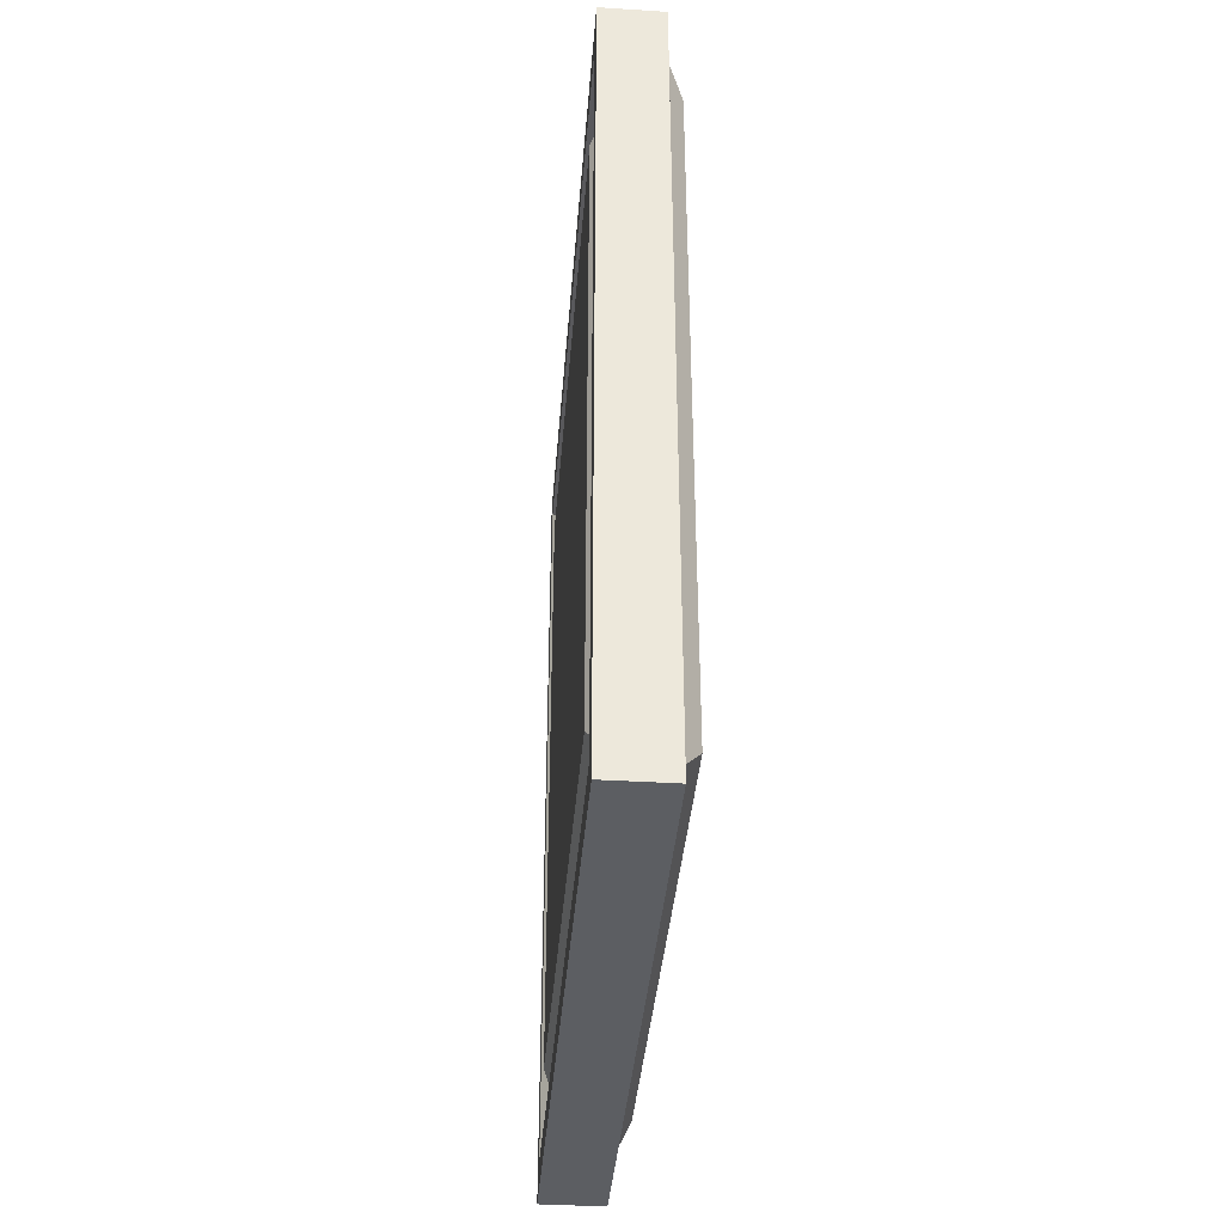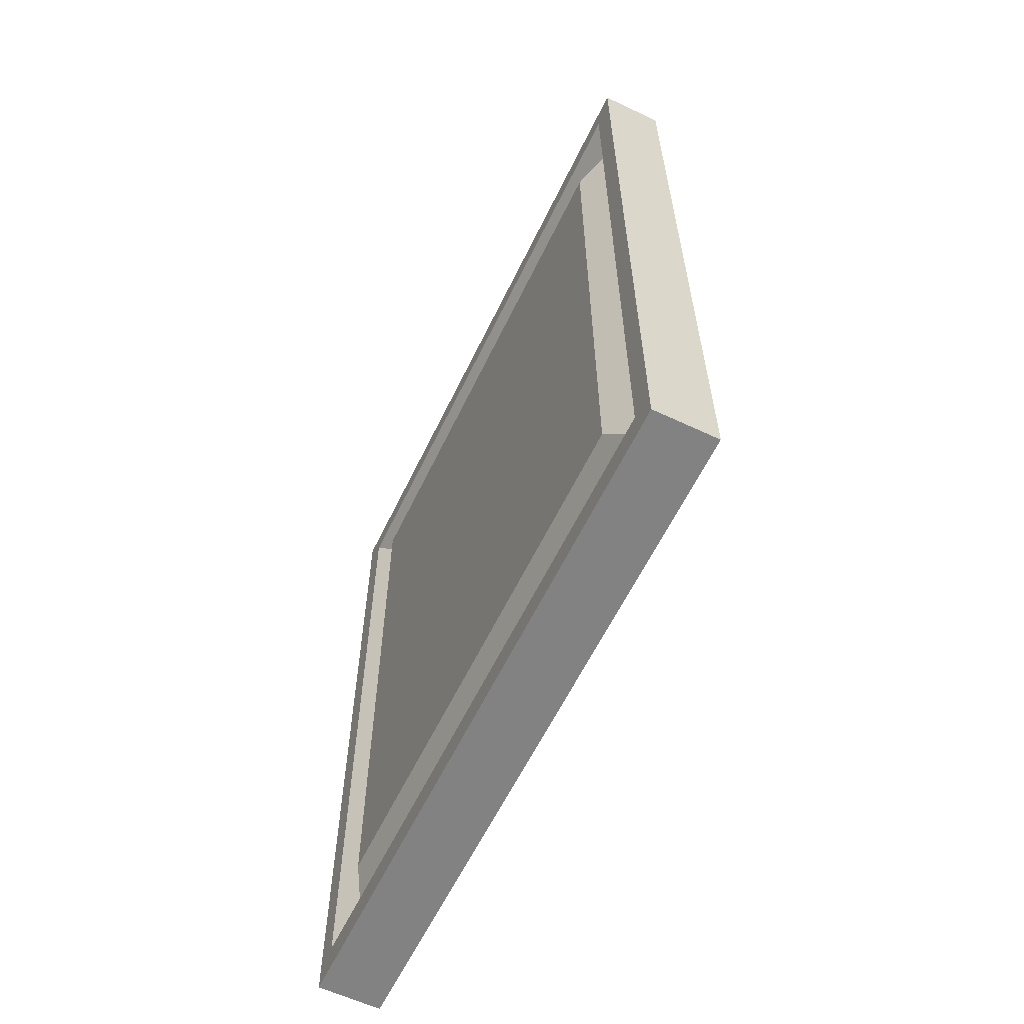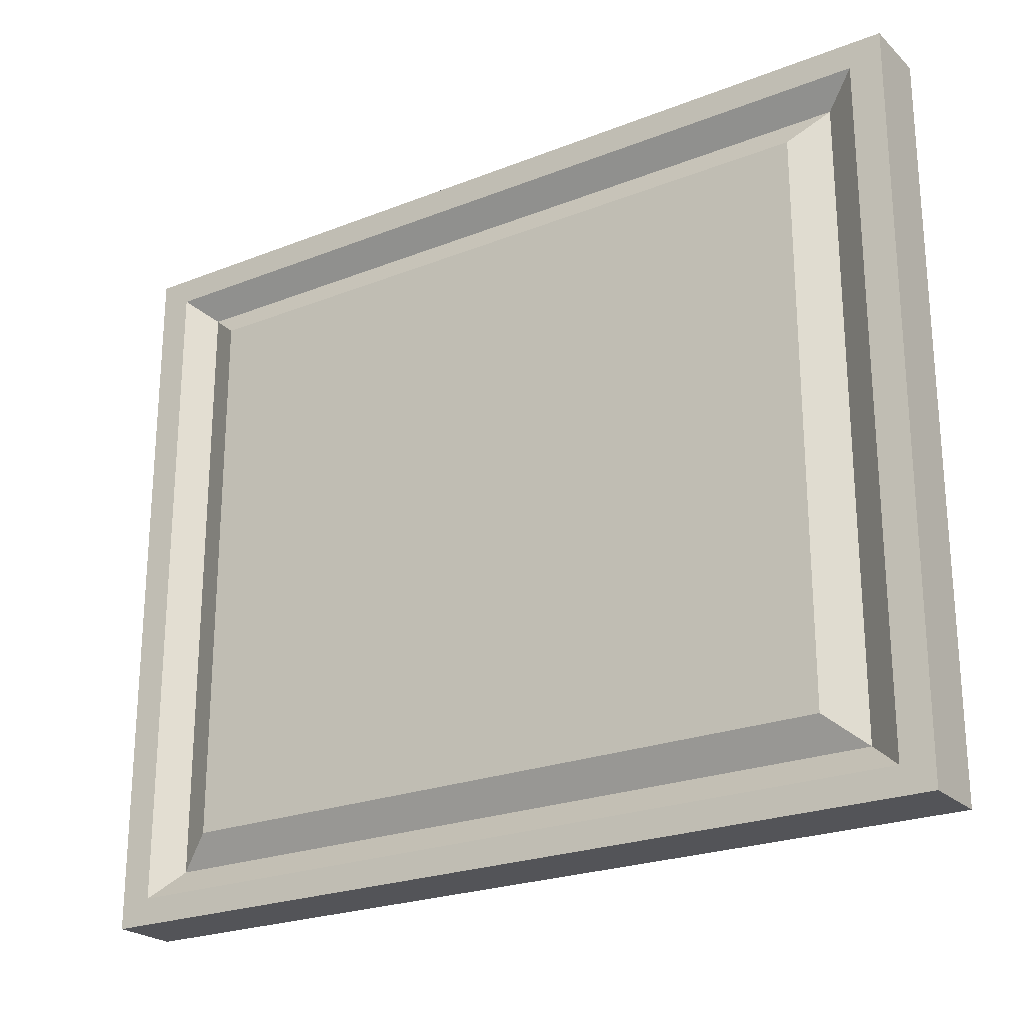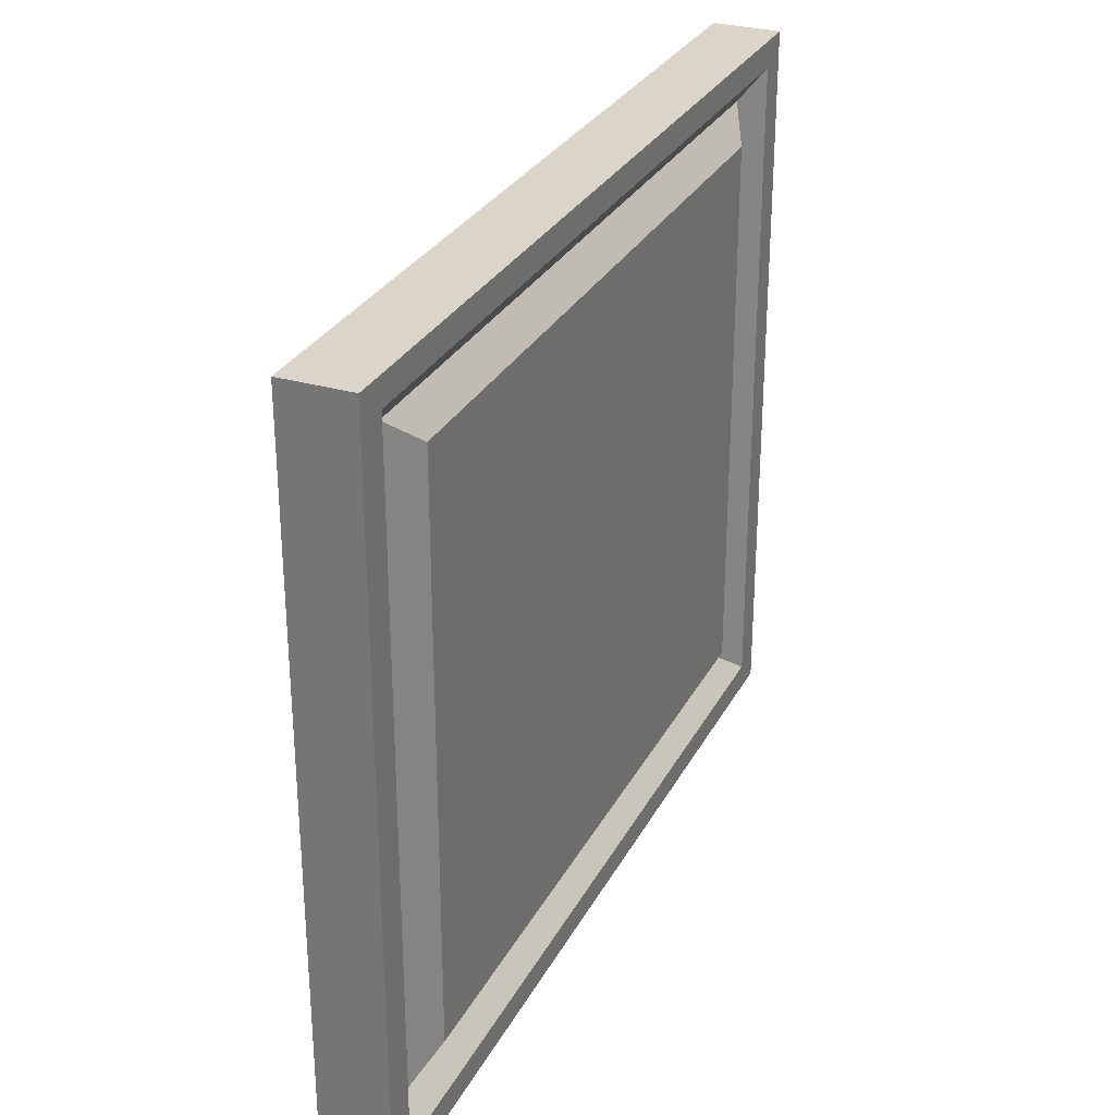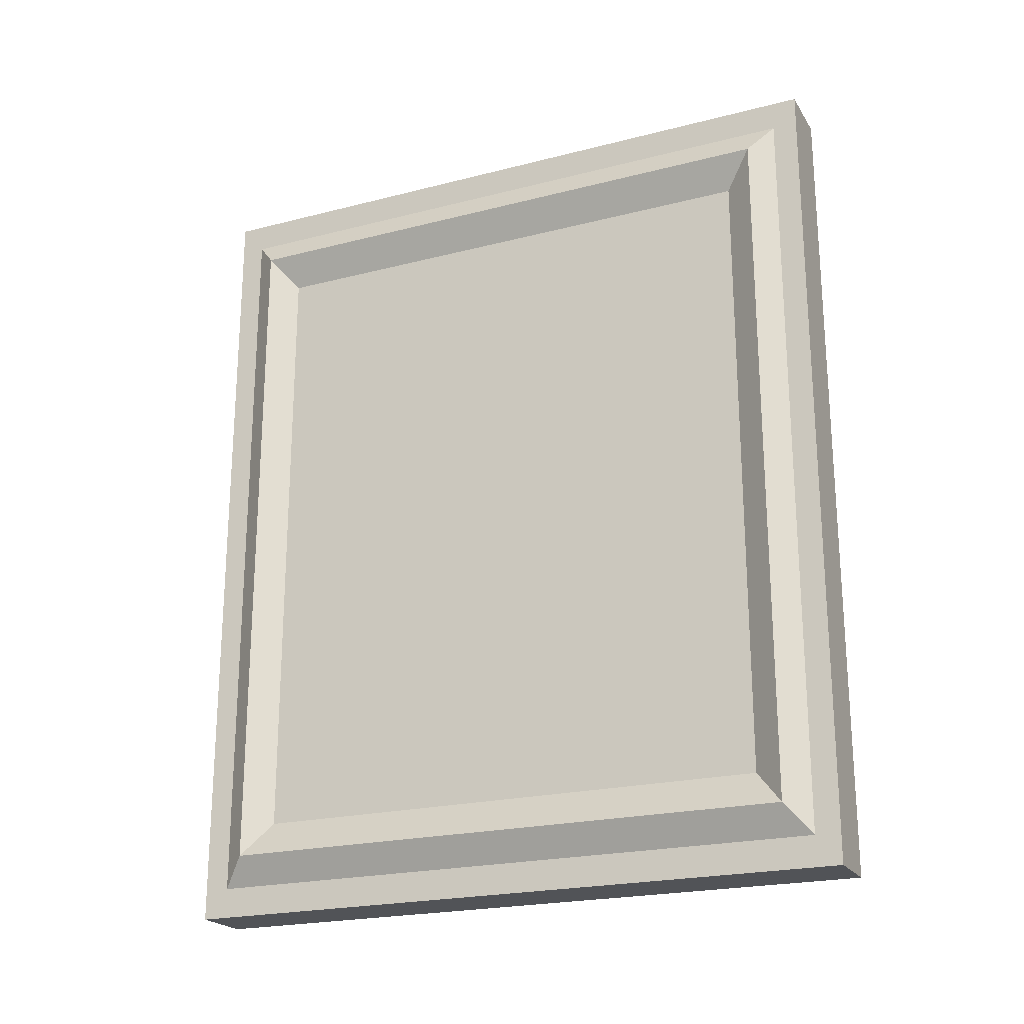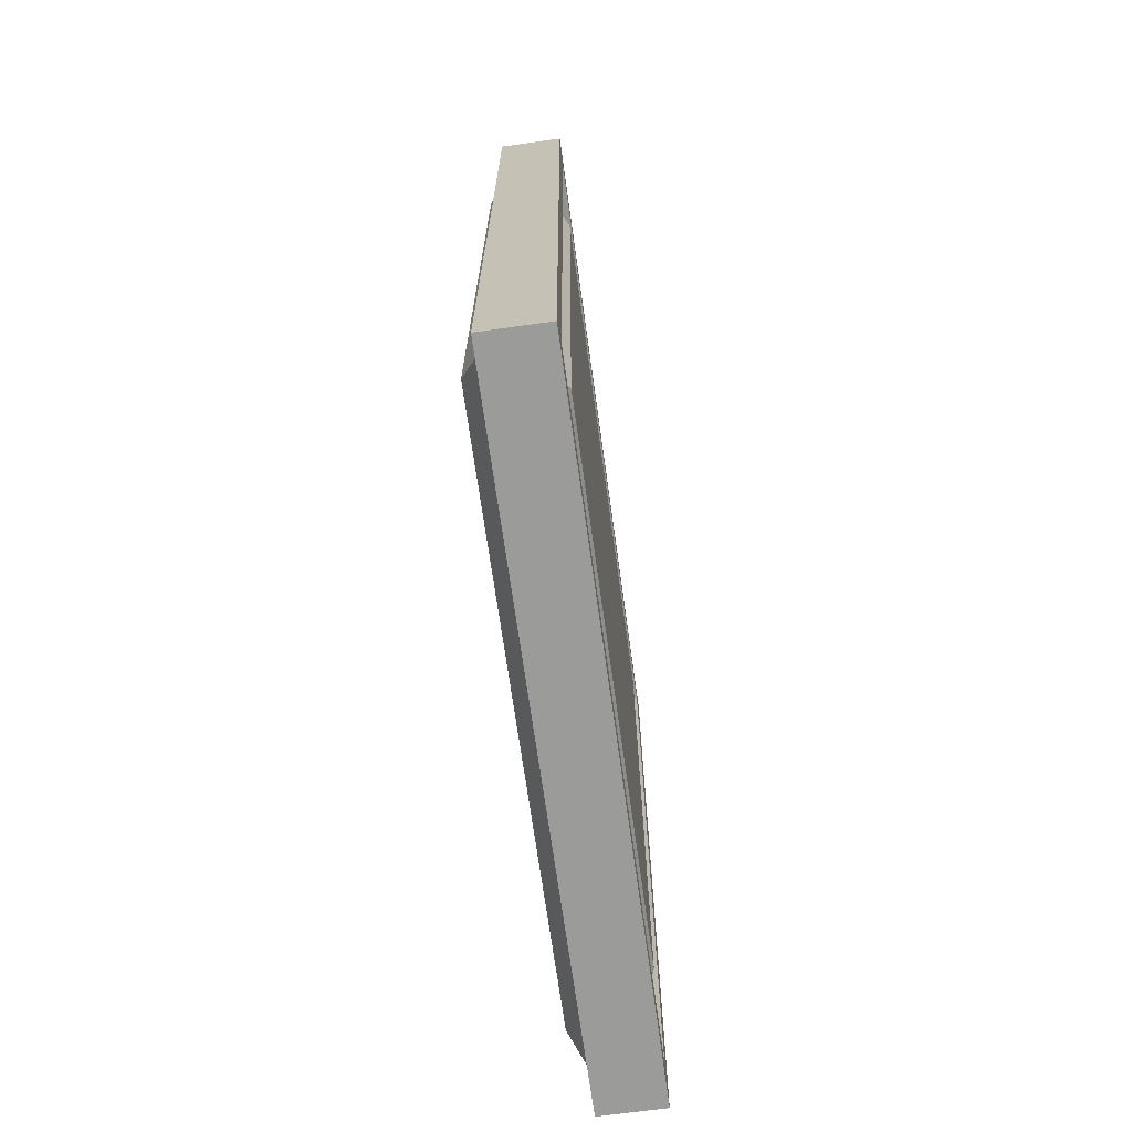
<metadata>
{"format":"obj","ext":"obj","renderer":"f3d","projection":"perspective","resolution":1024,"background":"white","views":[{"elev":-38.1,"azim":-4.5,"up":"+Y"},{"elev":-60.7,"azim":-25.7,"up":"+Y"},{"elev":-23.5,"azim":-56.4,"up":"+Z"},{"elev":29.4,"azim":-156.6,"up":"+Z"},{"elev":-21.9,"azim":114.2,"up":"+Y"},{"elev":-69.6,"azim":-172.1,"up":"+Y"}]}
</metadata>
<code>
o Cube
v 0.1 1 0.83
v 0.1 1 -0.83
v -0.1 1 -0.83
v -0.1 1 0.83
v 0.1 -1 0.83
v 0.1 -1 -0.83
v -0.1 -1 -0.83
v -0.1 -1 0.83
v 0.1565 1.109 0.9204
v 0.1565 1.109 -0.9204
v -0.04353 1.109 0.9204
v 0.1565 -1.109 0.9204
v -0.04353 1.109 -0.9204
v 0.1565 -1.109 -0.9204
v -0.04353 -1.109 -0.9204
v -0.04353 -1.109 0.9204
v 0.1003 1.202 0.9977
v 0.1003 1.202 -0.9977
v -0.09972 1.202 0.9977
v 0.1003 -1.202 0.9977
v -0.09972 1.202 -0.9977
v 0.1003 -1.202 -0.9977
v -0.09972 -1.202 -0.9977
v -0.09972 -1.202 0.9977
v 0.1003 1.296 1.076
v 0.1003 1.296 -1.076
v -0.09972 1.296 1.076
v 0.1003 -1.296 1.076
v -0.09972 1.296 -1.076
v 0.1003 -1.296 -1.076
v -0.09972 -1.296 -1.076
v -0.09972 -1.296 1.076
f 8 7 15 16
f 5 1 9 12
f 2 6 14 10
f 3 7 8 4
f 7 3 13 15
f 10 14 22 18
f 15 13 21 23
f 14 12 20 22
f 13 11 19 21
f 1 2 10 9
f 4 8 16 11
f 3 4 11 13
f 6 5 12 14
f 21 19 27 29
f 19 24 32 27
f 17 18 26 25
f 24 23 31 32
f 12 9 17 20
f 16 15 23 24
f 9 10 18 17
f 11 16 24 19
f 25 26 29 27
f 28 32 31 30
f 26 30 31 29
f 28 25 27 32
f 22 20 28 30
f 23 21 29 31
f 18 22 30 26
f 20 17 25 28
f 1 5 6 2

</code>
